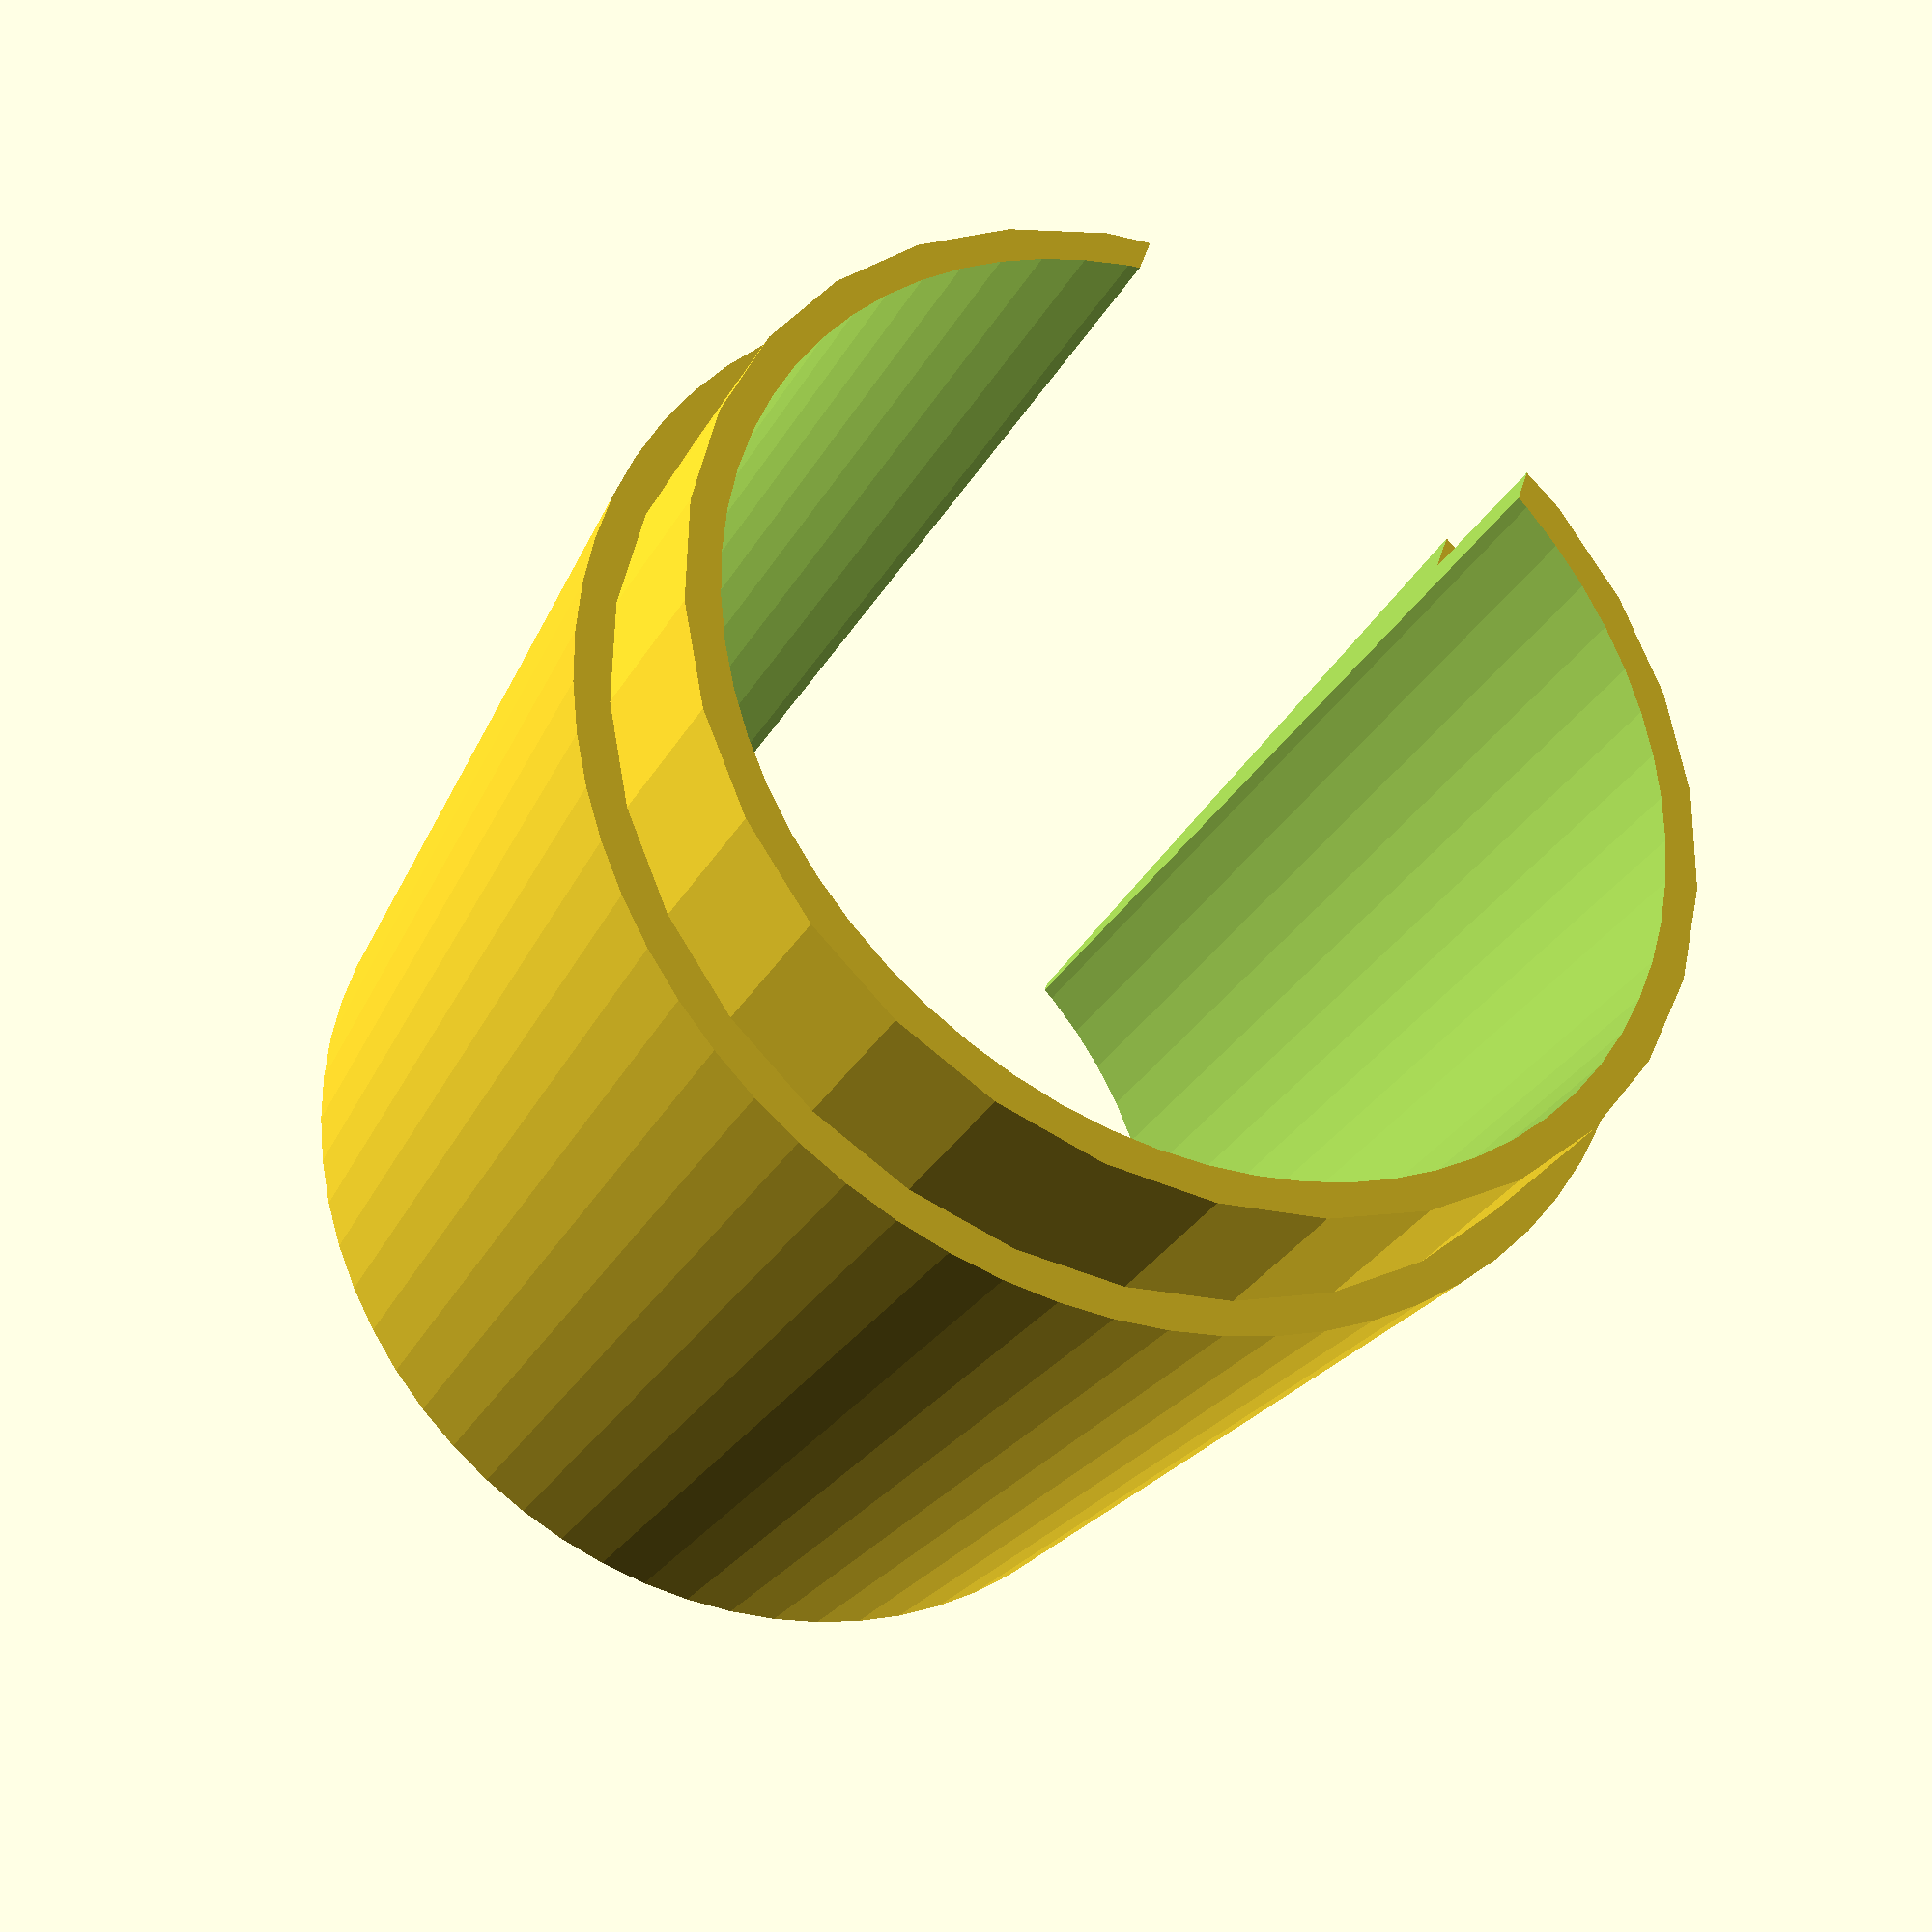
<openscad>
difference(){
	union(){
		cylinder(h=4.000000, r1=11.950000, r2=11.950000, center=false);
		translate([0.000000, 0.000000, 3.999000])
			linear_extrude(height=20.000000, center=false, convexity=10, slices=20, scale=0.890196, $fn=16)
				circle(12.750000, $fn=64);
	}
	translate([0.000000, 0.000000, -0.100000])
		cylinder(h=24.200000, r1=11.150000, r2=11.150000, center=false, $fn=64);
	translate([0.000000, 12.750000, 12.000000])
		cube(size=[10.000000, 25.500000, 24.200000], center=true);
}

</openscad>
<views>
elev=30.8 azim=340.9 roll=154.6 proj=p view=solid
</views>
